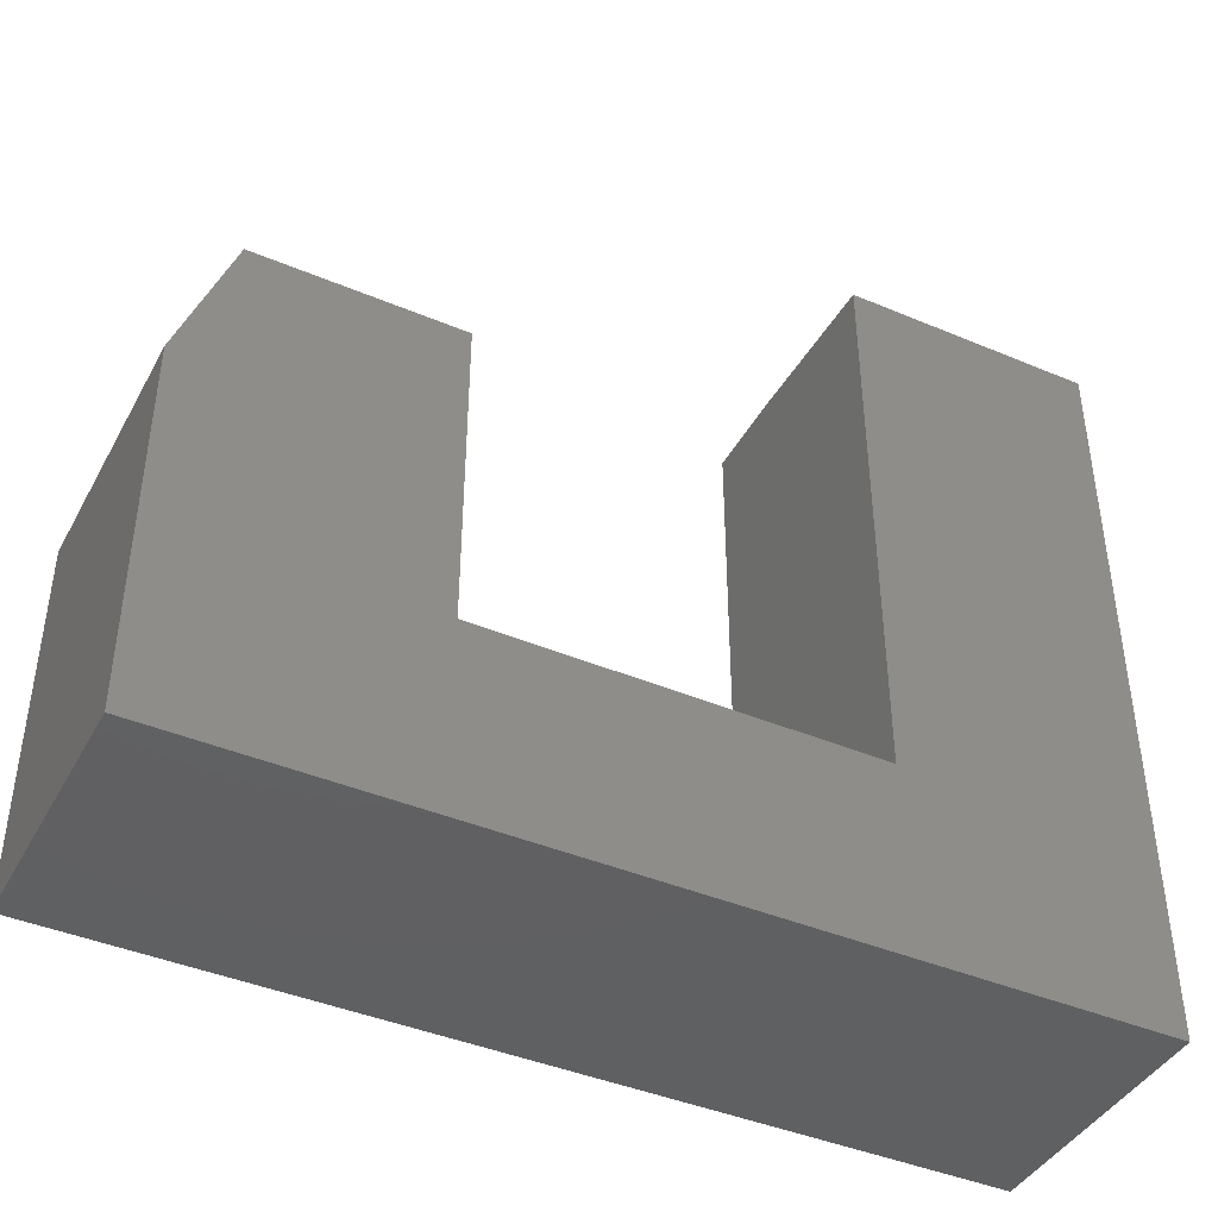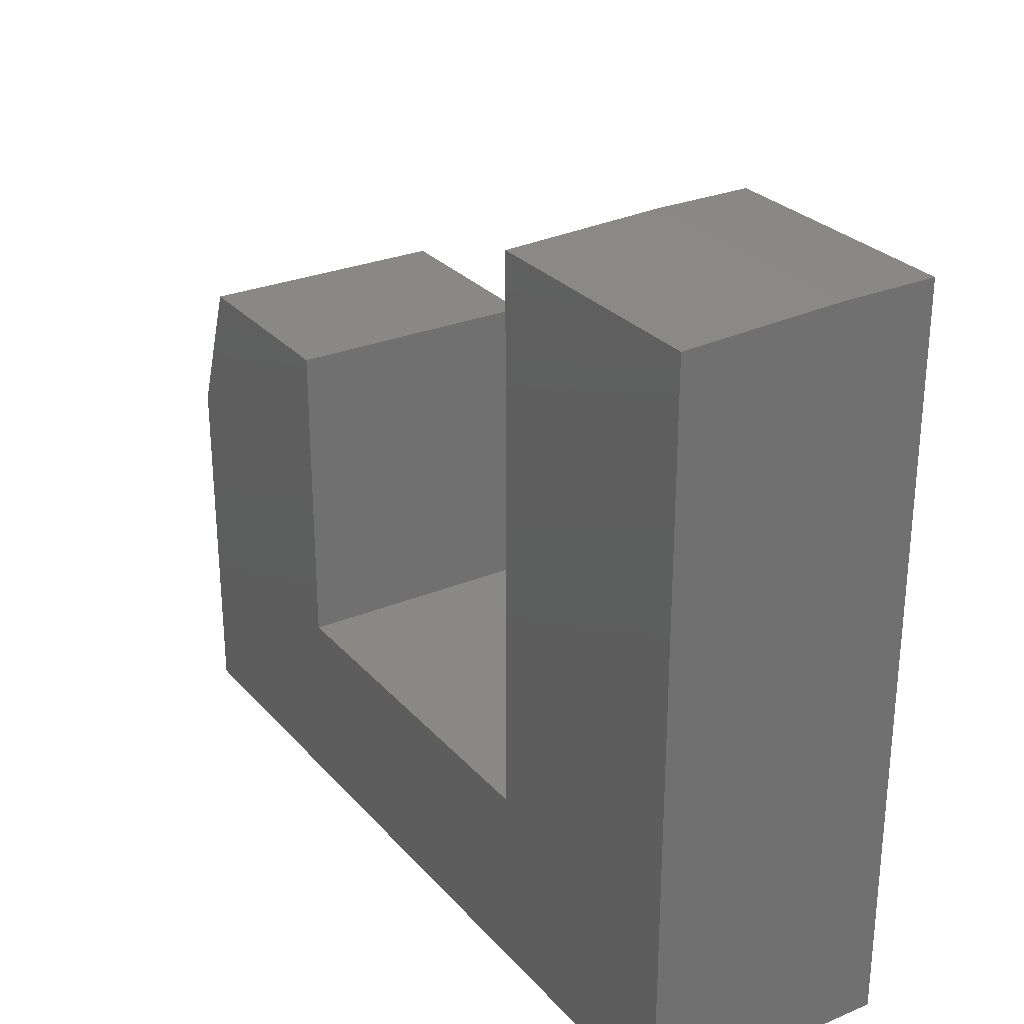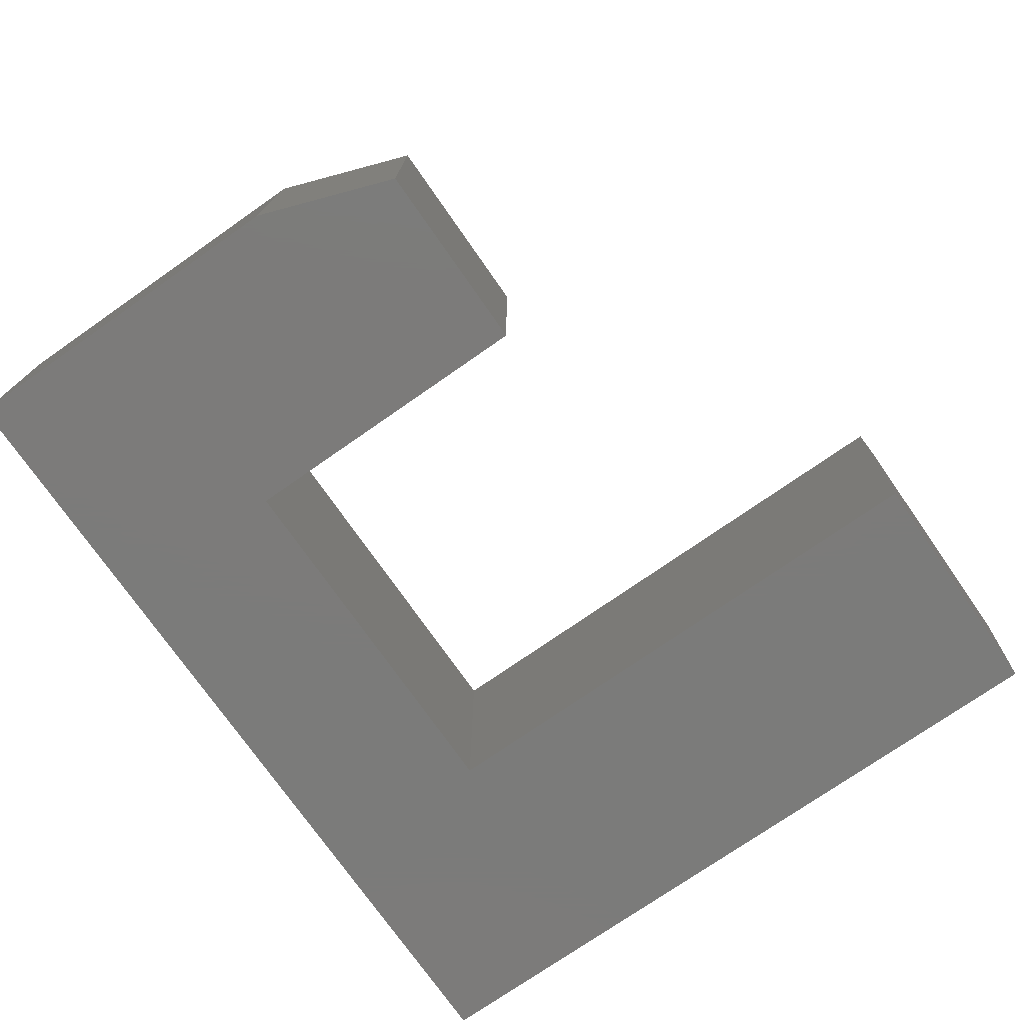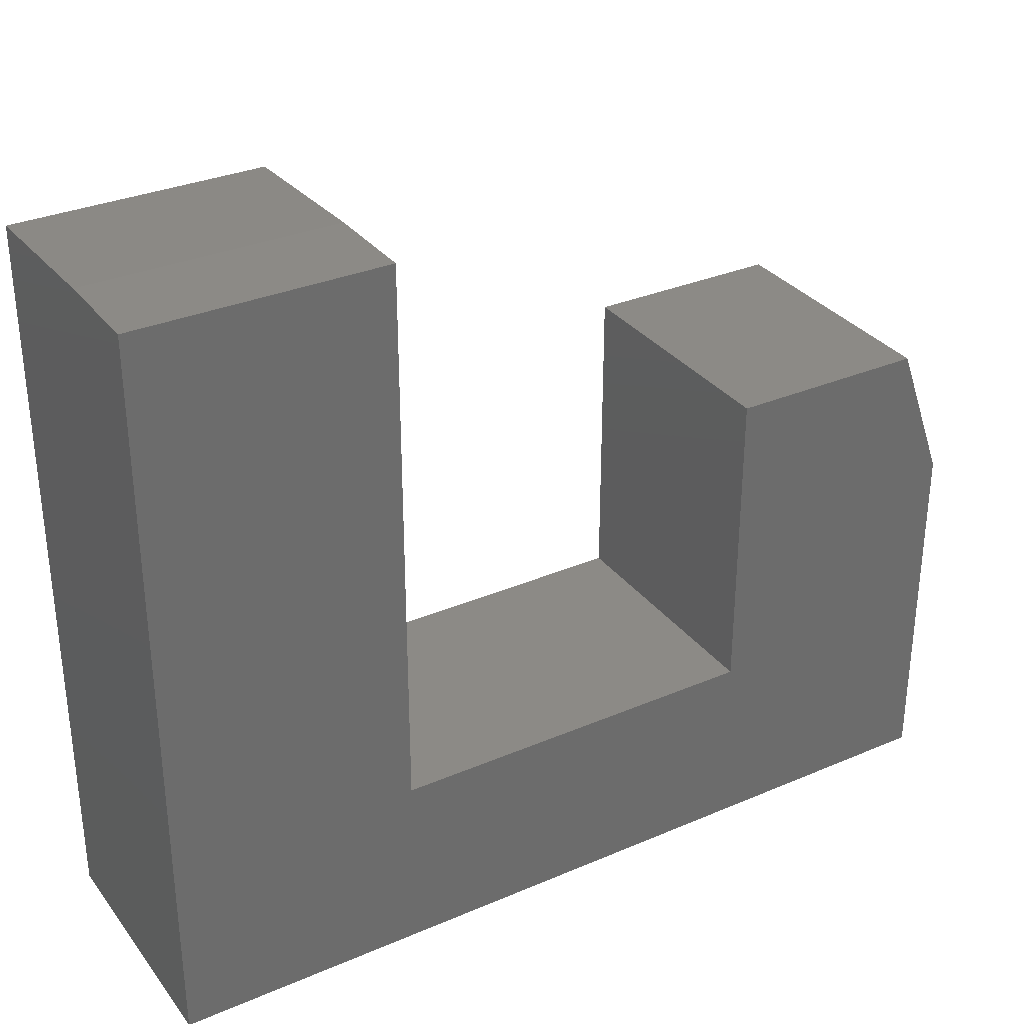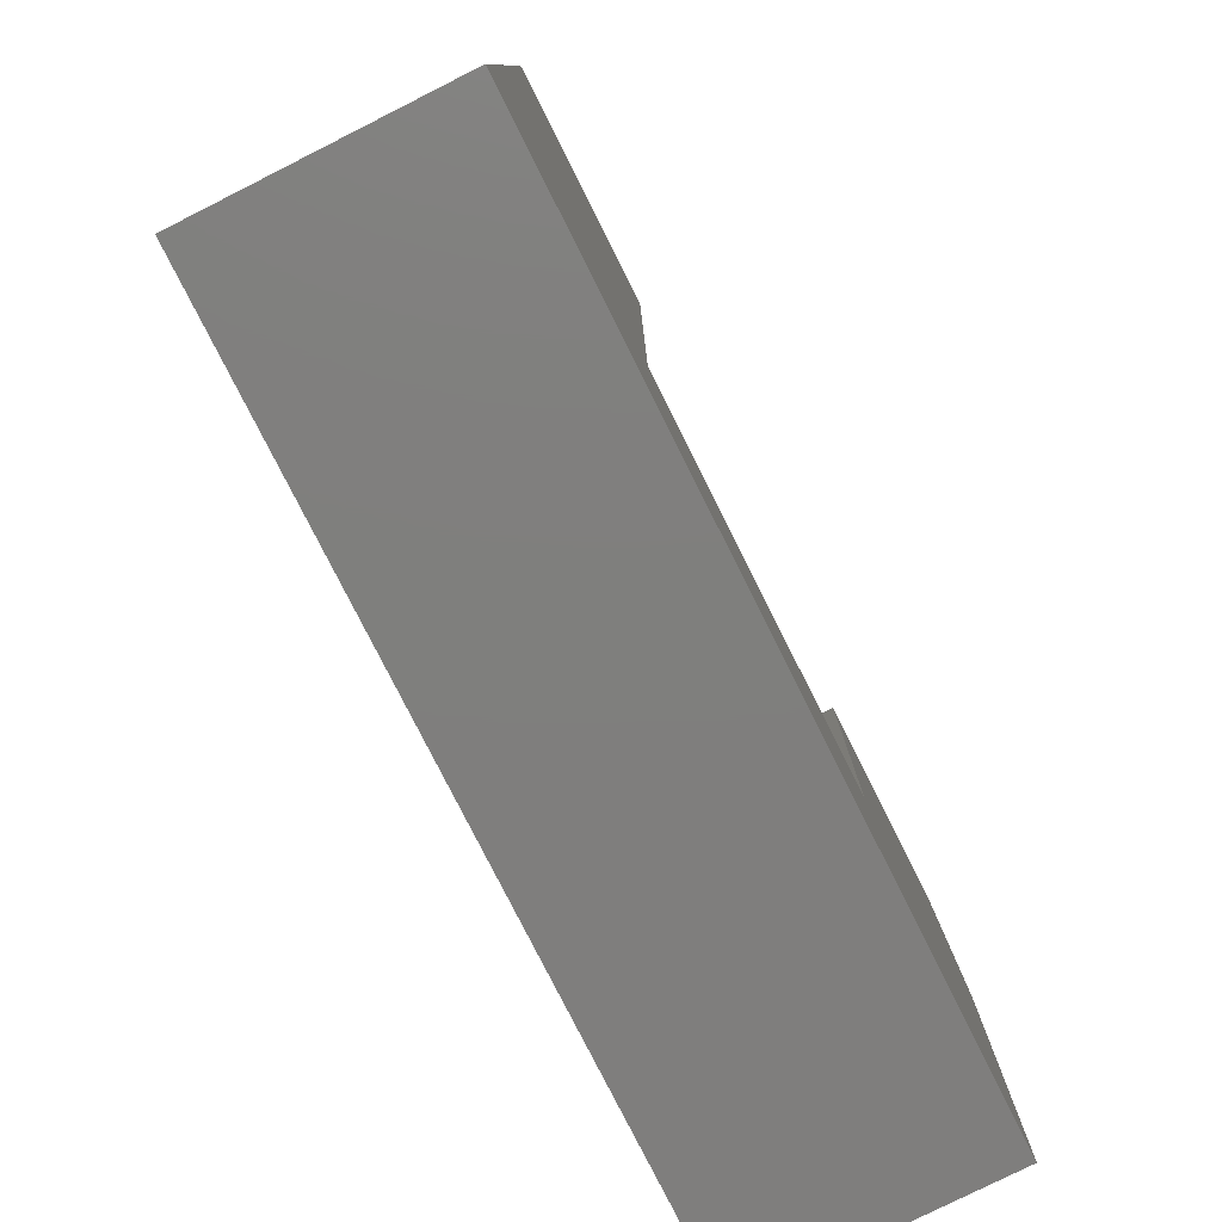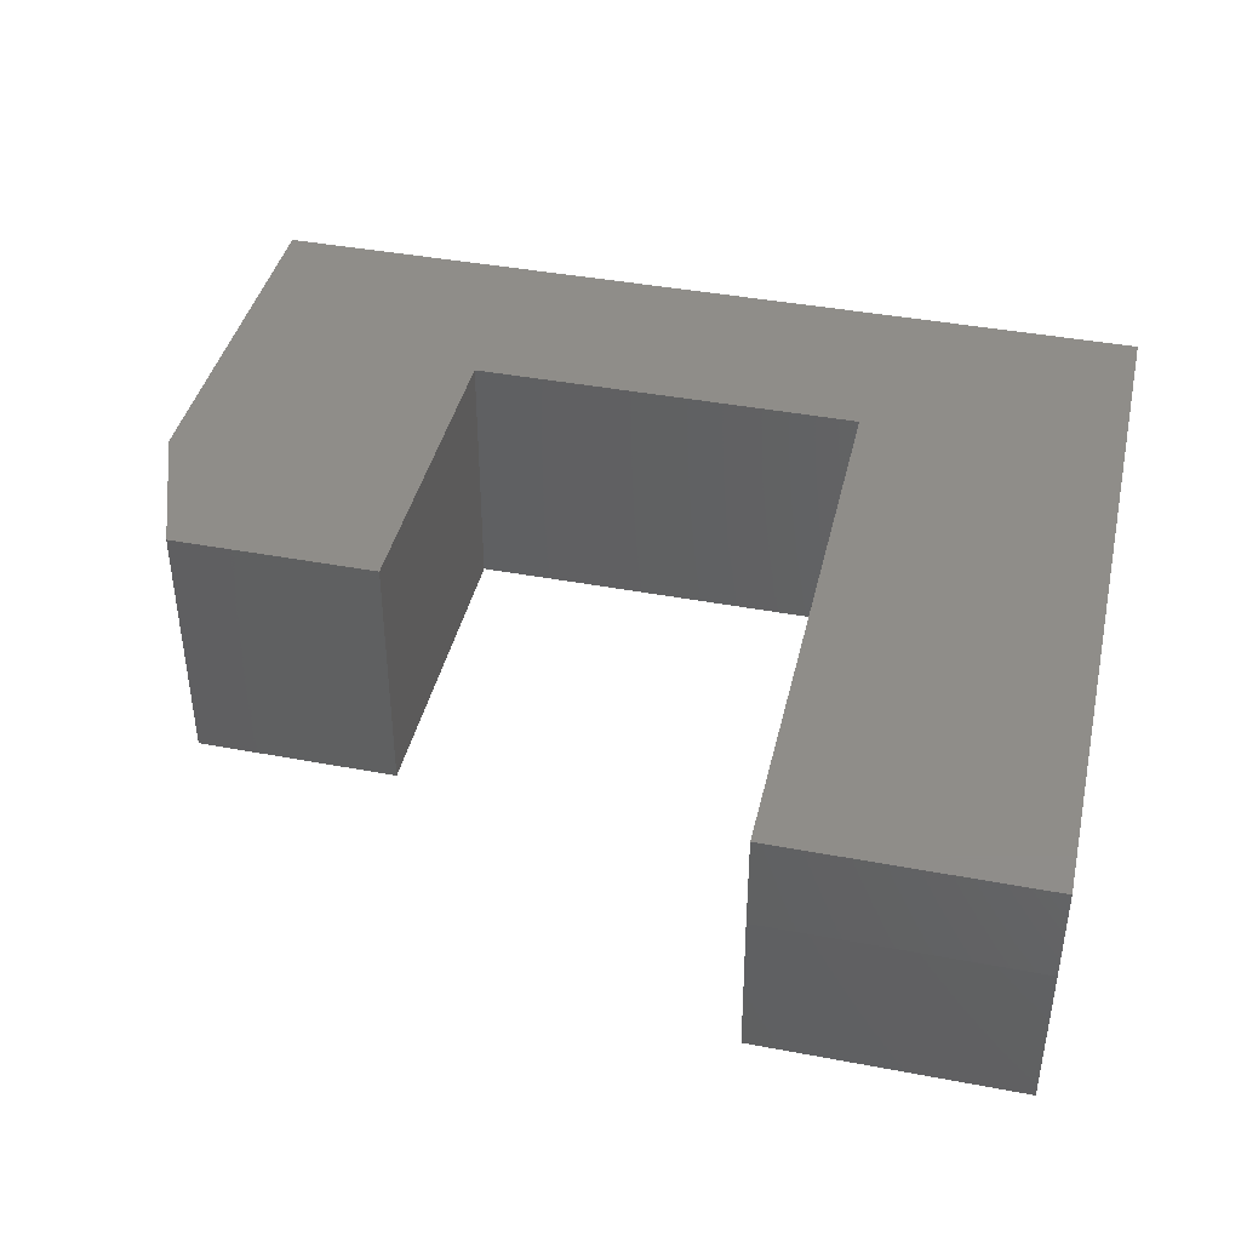
<metadata>
{"format":"stl","ext":"stl","renderer":"f3d","projection":"perspective","resolution":1024,"background":"white","views":[{"elev":-42.2,"azim":-26.8,"up":"+Z"},{"elev":27.8,"azim":57.7,"up":"+Z"},{"elev":-74.6,"azim":-55.1,"up":"+Y"},{"elev":32.0,"azim":149.0,"up":"+Z"},{"elev":-78.8,"azim":116.7,"up":"+Z"},{"elev":41.1,"azim":12.9,"up":"+Y"}]}
</metadata>
<code>
# stl→obj: 20 verts, 36 faces
v 0.75 -0.3125 0.34
v 0.4414 -0.3125 0.34
v 0.75 -0.3125 -0.5781
v 0.4414 -0.3125 -0.3495
v -0.3359 -0.3125 -0.5781
v -0.0273 -0.3125 -0.3495
v -0.3359 -0.3125 -0.1327
v -0.2734 -0.3125 0.03914
v -0.0273 -0.3125 0.03914
v -0.3359 4.945e-17 -0.1327
v -0.0273 4.251e-17 -0.3495
v -0.3359 0 -0.5781
v 0.4414 6.853e-17 -0.3495
v 0.75 6.028e-17 -0.5781
v 0.4414 1.459e-16 0.3478
v 0.75 1.631e-16 0.3478
v -0.2734 7.2e-17 0.03914
v -0.0273 8.566e-17 0.03914
v 0.4414 -0.1172 0.3478
v 0.75 -0.1172 0.3478
f 1 2 3
f 3 2 4
f 3 4 5
f 5 4 6
f 5 6 7
f 7 6 8
f 8 6 9
f 10 11 12
f 12 11 13
f 12 13 14
f 14 13 15
f 14 15 16
f 10 17 11
f 11 17 18
f 7 10 5
f 5 10 12
f 18 17 9
f 9 17 8
f 8 17 7
f 7 17 10
f 13 4 15
f 15 4 2
f 15 2 19
f 16 15 20
f 20 15 19
f 3 14 1
f 1 14 16
f 1 16 20
f 2 1 19
f 19 1 20
f 6 11 9
f 9 11 18
f 4 13 6
f 6 13 11
f 5 12 3
f 3 12 14

</code>
